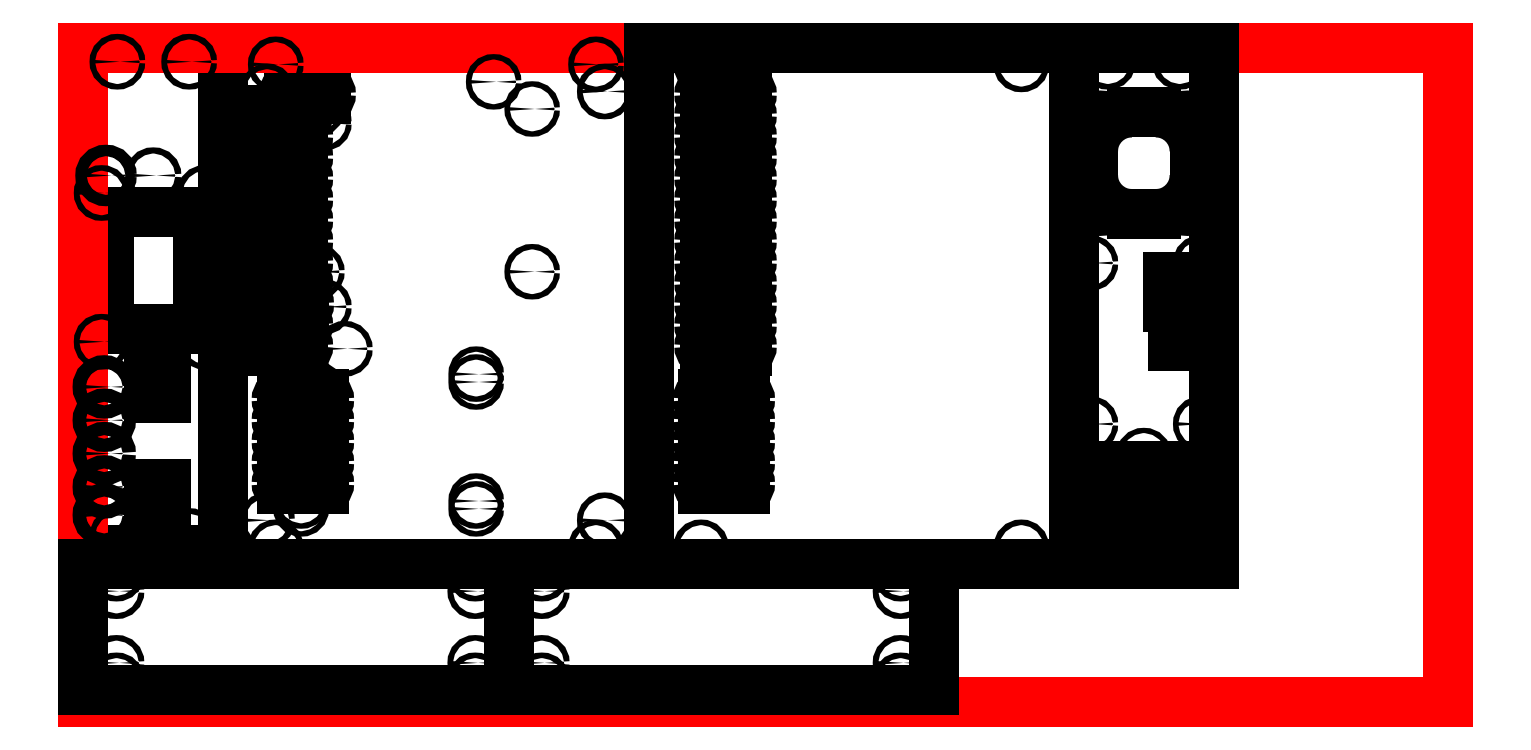
<metadata>
{"format":"dxf","ext":"dxf","renderer":"ezdxf+matplotlib","layout":"modelspace","background":"white","min_lineweight":24,"dpi":150}
</metadata>
<code>
0
SECTION
2
ENTITIES
0
LINE
8
20
10
80
20
87
30
0
11
80
21
79
31
0
0
LINE
8
20
10
80
20
374
30
0
11
323
21
374
31
0
0
LINE
8
20
10
80
20
79
30
0
11
243
21
79
31
0
0
LINE
8
20
10
65.5
20
280
30
0
11
65.5
21
213
31
0
0
LINE
8
20
10
65.5
20
213
30
0
11
14.5
21
213
31
0
0
LINE
8
20
10
14.5
20
213
30
0
11
14.5
21
280
31
0
0
LINE
8
20
10
14.5
20
280
30
0
11
65.5
21
280
31
0
0
LINE
8
20
10
47.5
20
106
30
0
11
47.5
21
125
31
0
0
LINE
8
20
10
47.5
20
125
30
0
11
37.5
21
125
31
0
0
LINE
8
20
10
37.5
20
125
30
0
11
37.5
21
106
31
0
0
LINE
8
20
10
37.5
20
106
30
0
11
47.5
21
106
31
0
0
LINE
8
20
10
47.5
20
174
30
0
11
47.5
21
198
31
0
0
LINE
8
20
10
47.5
20
198
30
0
11
37.5
21
198
31
0
0
LINE
8
20
10
37.5
20
198
30
0
11
37.5
21
174
31
0
0
LINE
8
20
10
37.5
20
174
30
0
11
47.5
21
174
31
0
0
LINE
8
20
10
0
20
87
30
0
11
0
21
374
31
0
0
LINE
8
20
10
0
20
87
30
0
11
80
21
87
31
0
0
LINE
8
20
10
80
20
374
30
0
11
80
21
87
31
0
0
LINE
8
20
10
80
20
374
30
0
11
0
21
374
31
0
0
LINE
8
20
10
566
20
374
30
0
11
566
21
79
31
0
0
LINE
8
20
10
113.5
20
176
30
0
11
137.5
21
176
31
0
0
ARC
8
20
10
137.5
20
173
30
0
40
3
50
0
51
90
0
ARC
8
20
10
137.5
20
173
30
0
40
3
50
270
51
0
0
LINE
8
20
10
137.5
20
170
30
0
11
113.5
21
170
31
0
0
ARC
8
20
10
113.5
20
173
30
0
40
3
50
180
51
270
0
ARC
8
20
10
113.5
20
173
30
0
40
3
50
90
51
180
0
LINE
8
20
10
113.5
20
164
30
0
11
137.5
21
164
31
0
0
ARC
8
20
10
137.5
20
161
30
0
40
3
50
0
51
90
0
ARC
8
20
10
137.5
20
161
30
0
40
3
50
270
51
0
0
LINE
8
20
10
137.5
20
158
30
0
11
113.5
21
158
31
0
0
ARC
8
20
10
113.5
20
161
30
0
40
3
50
180
51
270
0
ARC
8
20
10
113.5
20
161
30
0
40
3
50
90
51
180
0
LINE
8
20
10
113.5
20
152
30
0
11
137.5
21
152
31
0
0
ARC
8
20
10
137.5
20
149
30
0
40
3
50
0
51
90
0
ARC
8
20
10
137.5
20
149
30
0
40
3
50
270
51
0
0
LINE
8
20
10
137.5
20
146
30
0
11
113.5
21
146
31
0
0
ARC
8
20
10
113.5
20
149
30
0
40
3
50
180
51
270
0
ARC
8
20
10
113.5
20
149
30
0
40
3
50
90
51
180
0
LINE
8
20
10
113.5
20
140
30
0
11
137.5
21
140
31
0
0
ARC
8
20
10
137.5
20
137
30
0
40
3
50
0
51
90
0
ARC
8
20
10
137.5
20
137
30
0
40
3
50
270
51
0
0
LINE
8
20
10
137.5
20
134
30
0
11
113.5
21
134
31
0
0
ARC
8
20
10
113.5
20
137
30
0
40
3
50
180
51
270
0
ARC
8
20
10
113.5
20
137
30
0
40
3
50
90
51
180
0
LINE
8
20
10
113.5
20
128
30
0
11
137.5
21
128
31
0
0
ARC
8
20
10
137.5
20
125
30
0
40
3
50
0
51
90
0
ARC
8
20
10
137.5
20
125
30
0
40
3
50
270
51
0
0
LINE
8
20
10
137.5
20
122
30
0
11
113.5
21
122
31
0
0
ARC
8
20
10
113.5
20
125
30
0
40
3
50
180
51
270
0
ARC
8
20
10
113.5
20
125
30
0
40
3
50
90
51
180
0
LINE
8
20
10
117.5
20
350.5
30
0
11
138.5
21
350.5
31
0
0
ARC
8
20
10
138.5
20
347.5
30
0
40
3
50
0
51
90
0
ARC
8
20
10
138.5
20
347.5
30
0
40
3
50
270
51
0
0
LINE
8
20
10
138.5
20
344.5
30
0
11
117.5
21
344.5
31
0
0
ARC
8
20
10
117.5
20
347.5
30
0
40
3
50
180
51
270
0
ARC
8
20
10
117.5
20
347.5
30
0
40
3
50
90
51
180
0
LINE
8
20
10
105
20
338.5
30
0
11
125.5
21
338.5
31
0
0
ARC
8
20
10
125.5
20
335.5
30
0
40
3
50
0
51
90
0
ARC
8
20
10
125.5
20
335.5
30
0
40
3
50
270
51
0
0
LINE
8
20
10
125.5
20
332.5
30
0
11
105
21
332.5
31
0
0
ARC
8
20
10
105
20
335.5
30
0
40
3
50
180
51
270
0
ARC
8
20
10
105
20
335.5
30
0
40
3
50
90
51
180
0
LINE
8
20
10
105
20
326.5
30
0
11
125.5
21
326.5
31
0
0
ARC
8
20
10
125.5
20
323.5
30
0
40
3
50
0
51
90
0
ARC
8
20
10
125.5
20
323.5
30
0
40
3
50
270
51
0
0
LINE
8
20
10
125.5
20
320.5
30
0
11
105
21
320.5
31
0
0
ARC
8
20
10
105
20
323.5
30
0
40
3
50
180
51
270
0
ARC
8
20
10
105
20
323.5
30
0
40
3
50
90
51
180
0
LINE
8
20
10
105
20
314.5
30
0
11
125.5
21
314.5
31
0
0
ARC
8
20
10
125.5
20
311.5
30
0
40
3
50
0
51
90
0
ARC
8
20
10
125.5
20
311.5
30
0
40
3
50
270
51
0
0
LINE
8
20
10
125.5
20
308.5
30
0
11
105
21
308.5
31
0
0
ARC
8
20
10
105
20
311.5
30
0
40
3
50
180
51
270
0
ARC
8
20
10
105
20
311.5
30
0
40
3
50
90
51
180
0
LINE
8
20
10
105
20
302.5
30
0
11
125.5
21
302.5
31
0
0
ARC
8
20
10
125.5
20
299.5
30
0
40
3
50
0
51
90
0
ARC
8
20
10
125.5
20
299.5
30
0
40
3
50
270
51
0
0
LINE
8
20
10
125.5
20
296.5
30
0
11
105
21
296.5
31
0
0
ARC
8
20
10
105
20
299.5
30
0
40
3
50
180
51
270
0
ARC
8
20
10
105
20
299.5
30
0
40
3
50
90
51
180
0
LINE
8
20
10
105
20
290.5
30
0
11
125.5
21
290.5
31
0
0
ARC
8
20
10
125.5
20
287.5
30
0
40
3
50
0
51
90
0
ARC
8
20
10
125.5
20
287.5
30
0
40
3
50
270
51
0
0
LINE
8
20
10
125.5
20
284.5
30
0
11
105
21
284.5
31
0
0
ARC
8
20
10
105
20
287.5
30
0
40
3
50
180
51
270
0
ARC
8
20
10
105
20
287.5
30
0
40
3
50
90
51
180
0
LINE
8
20
10
105
20
278.5
30
0
11
125.5
21
278.5
31
0
0
ARC
8
20
10
125.5
20
275.5
30
0
40
3
50
0
51
90
0
ARC
8
20
10
125.5
20
275.5
30
0
40
3
50
270
51
0
0
LINE
8
20
10
125.5
20
272.5
30
0
11
105
21
272.5
31
0
0
ARC
8
20
10
105
20
275.5
30
0
40
3
50
180
51
270
0
ARC
8
20
10
105
20
275.5
30
0
40
3
50
90
51
180
0
LINE
8
20
10
105
20
266.5
30
0
11
125.5
21
266.5
31
0
0
ARC
8
20
10
125.5
20
263.5
30
0
40
3
50
0
51
90
0
ARC
8
20
10
125.5
20
263.5
30
0
40
3
50
270
51
0
0
LINE
8
20
10
125.5
20
260.5
30
0
11
105
21
260.5
31
0
0
ARC
8
20
10
105
20
263.5
30
0
40
3
50
180
51
270
0
ARC
8
20
10
105
20
263.5
30
0
40
3
50
90
51
180
0
LINE
8
20
10
105
20
254.5
30
0
11
125.5
21
254.5
31
0
0
ARC
8
20
10
125.5
20
251.5
30
0
40
3
50
0
51
90
0
ARC
8
20
10
125.5
20
251.5
30
0
40
3
50
270
51
0
0
LINE
8
20
10
125.5
20
248.5
30
0
11
105
21
248.5
31
0
0
ARC
8
20
10
105
20
251.5
30
0
40
3
50
180
51
270
0
ARC
8
20
10
105
20
251.5
30
0
40
3
50
90
51
180
0
LINE
8
20
10
105
20
242.5
30
0
11
125.5
21
242.5
31
0
0
ARC
8
20
10
125.5
20
239.5
30
0
40
3
50
0
51
90
0
ARC
8
20
10
125.5
20
239.5
30
0
40
3
50
270
51
0
0
LINE
8
20
10
125.5
20
236.5
30
0
11
105
21
236.5
31
0
0
ARC
8
20
10
105
20
239.5
30
0
40
3
50
180
51
270
0
ARC
8
20
10
105
20
239.5
30
0
40
3
50
90
51
180
0
LINE
8
20
10
105
20
230.5
30
0
11
126
21
230.5
31
0
0
ARC
8
20
10
126
20
227.5
30
0
40
3
50
0
51
90
0
ARC
8
20
10
126
20
227.5
30
0
40
3
50
270
51
0
0
LINE
8
20
10
126
20
224.5
30
0
11
105
21
224.5
31
0
0
ARC
8
20
10
105
20
227.5
30
0
40
3
50
180
51
270
0
ARC
8
20
10
105
20
227.5
30
0
40
3
50
90
51
180
0
LINE
8
20
10
105
20
218.5
30
0
11
125.5
21
218.5
31
0
0
ARC
8
20
10
125.5
20
215.5
30
0
40
3
50
0
51
90
0
ARC
8
20
10
125.5
20
215.5
30
0
40
3
50
270
51
0
0
LINE
8
20
10
125.5
20
212.5
30
0
11
105
21
212.5
31
0
0
ARC
8
20
10
105
20
215.5
30
0
40
3
50
180
51
270
0
ARC
8
20
10
105
20
215.5
30
0
40
3
50
90
51
180
0
LINE
8
20
10
105
20
206.5
30
0
11
125.5
21
206.5
31
0
0
ARC
8
20
10
125.5
20
203.5
30
0
40
3
50
0
51
90
0
ARC
8
20
10
125.5
20
203.5
30
0
40
3
50
270
51
0
0
LINE
8
20
10
125.5
20
200.5
30
0
11
105
21
200.5
31
0
0
ARC
8
20
10
105
20
203.5
30
0
40
3
50
180
51
270
0
ARC
8
20
10
105
20
203.5
30
0
40
3
50
90
51
180
0
LINE
8
140
10
0
20
374
30
0
11
0
21
0
31
0
0
LINE
8
140
10
0
20
0
30
0
11
780
21
0
31
0
0
LINE
8
140
10
780
20
0
30
0
11
780
21
374
31
0
0
LINE
8
140
10
780
20
374
30
0
11
0
21
374
31
0
0
LINE
8
20
10
323
20
374
30
0
11
323
21
79
31
0
0
LINE
8
20
10
323
20
374
30
0
11
566
21
374
31
0
0
LINE
8
20
10
323
20
79
30
0
11
486
21
79
31
0
0
LINE
8
20
10
486
20
79
30
0
11
566
21
79
31
0
0
LINE
8
20
10
354
20
176
30
0
11
378
21
176
31
0
0
ARC
8
20
10
378
20
173
30
0
40
3
50
0
51
90
0
ARC
8
20
10
378
20
173
30
0
40
3
50
270
51
0
0
LINE
8
20
10
378
20
170
30
0
11
354
21
170
31
0
0
ARC
8
20
10
354
20
173
30
0
40
3
50
180
51
270
0
ARC
8
20
10
354
20
173
30
0
40
3
50
90
51
180
0
LINE
8
20
10
354
20
164
30
0
11
378
21
164
31
0
0
ARC
8
20
10
378
20
161
30
0
40
3
50
0
51
90
0
ARC
8
20
10
378
20
161
30
0
40
3
50
270
51
0
0
LINE
8
20
10
378
20
158
30
0
11
354
21
158
31
0
0
ARC
8
20
10
354
20
161
30
0
40
3
50
180
51
270
0
ARC
8
20
10
354
20
161
30
0
40
3
50
90
51
180
0
LINE
8
20
10
354
20
152
30
0
11
378
21
152
31
0
0
ARC
8
20
10
378
20
149
30
0
40
3
50
0
51
90
0
ARC
8
20
10
378
20
149
30
0
40
3
50
270
51
0
0
LINE
8
20
10
378
20
146
30
0
11
354
21
146
31
0
0
ARC
8
20
10
354
20
149
30
0
40
3
50
180
51
270
0
ARC
8
20
10
354
20
149
30
0
40
3
50
90
51
180
0
LINE
8
20
10
354
20
140
30
0
11
378
21
140
31
0
0
ARC
8
20
10
378
20
137
30
0
40
3
50
0
51
90
0
ARC
8
20
10
378
20
137
30
0
40
3
50
270
51
0
0
LINE
8
20
10
378
20
134
30
0
11
354
21
134
31
0
0
ARC
8
20
10
354
20
137
30
0
40
3
50
180
51
270
0
ARC
8
20
10
354
20
137
30
0
40
3
50
90
51
180
0
LINE
8
20
10
354
20
128
30
0
11
378
21
128
31
0
0
ARC
8
20
10
378
20
125
30
0
40
3
50
0
51
90
0
ARC
8
20
10
378
20
125
30
0
40
3
50
270
51
0
0
LINE
8
20
10
378
20
122
30
0
11
354
21
122
31
0
0
ARC
8
20
10
354
20
125
30
0
40
3
50
180
51
270
0
ARC
8
20
10
354
20
125
30
0
40
3
50
90
51
180
0
LINE
8
20
10
355
20
350.5
30
0
11
379
21
350.5
31
0
0
ARC
8
20
10
379
20
347.5
30
0
40
3
50
0
51
90
0
ARC
8
20
10
379
20
347.5
30
0
40
3
50
270
51
0
0
LINE
8
20
10
379
20
344.5
30
0
11
355
21
344.5
31
0
0
ARC
8
20
10
355
20
347.5
30
0
40
3
50
180
51
270
0
ARC
8
20
10
355
20
347.5
30
0
40
3
50
90
51
180
0
LINE
8
20
10
355
20
338.5
30
0
11
379
21
338.5
31
0
0
ARC
8
20
10
379
20
335.5
30
0
40
3
50
0
51
90
0
ARC
8
20
10
379
20
335.5
30
0
40
3
50
270
51
0
0
LINE
8
20
10
379
20
332.5
30
0
11
355
21
332.5
31
0
0
ARC
8
20
10
355
20
335.5
30
0
40
3
50
180
51
270
0
ARC
8
20
10
355
20
335.5
30
0
40
3
50
90
51
180
0
LINE
8
20
10
355
20
326.5
30
0
11
379
21
326.5
31
0
0
ARC
8
20
10
379
20
323.5
30
0
40
3
50
0
51
90
0
ARC
8
20
10
379
20
323.5
30
0
40
3
50
270
51
0
0
LINE
8
20
10
379
20
320.5
30
0
11
355
21
320.5
31
0
0
ARC
8
20
10
355
20
323.5
30
0
40
3
50
180
51
270
0
ARC
8
20
10
355
20
323.5
30
0
40
3
50
90
51
180
0
LINE
8
20
10
355
20
314.5
30
0
11
379
21
314.5
31
0
0
ARC
8
20
10
379
20
311.5
30
0
40
3
50
0
51
90
0
ARC
8
20
10
379
20
311.5
30
0
40
3
50
270
51
0
0
LINE
8
20
10
379
20
308.5
30
0
11
355
21
308.5
31
0
0
ARC
8
20
10
355
20
311.5
30
0
40
3
50
180
51
270
0
ARC
8
20
10
355
20
311.5
30
0
40
3
50
90
51
180
0
LINE
8
20
10
355
20
302.5
30
0
11
379
21
302.5
31
0
0
ARC
8
20
10
379
20
299.5
30
0
40
3
50
0
51
90
0
ARC
8
20
10
379
20
299.5
30
0
40
3
50
270
51
0
0
LINE
8
20
10
379
20
296.5
30
0
11
355
21
296.5
31
0
0
ARC
8
20
10
355
20
299.5
30
0
40
3
50
180
51
270
0
ARC
8
20
10
355
20
299.5
30
0
40
3
50
90
51
180
0
LINE
8
20
10
355
20
290.5
30
0
11
379
21
290.5
31
0
0
ARC
8
20
10
379
20
287.5
30
0
40
3
50
0
51
90
0
ARC
8
20
10
379
20
287.5
30
0
40
3
50
270
51
0
0
LINE
8
20
10
379
20
284.5
30
0
11
355
21
284.5
31
0
0
ARC
8
20
10
355
20
287.5
30
0
40
3
50
180
51
270
0
ARC
8
20
10
355
20
287.5
30
0
40
3
50
90
51
180
0
LINE
8
20
10
355
20
278.5
30
0
11
379
21
278.5
31
0
0
ARC
8
20
10
379
20
275.5
30
0
40
3
50
0
51
90
0
ARC
8
20
10
379
20
275.5
30
0
40
3
50
270
51
0
0
LINE
8
20
10
379
20
272.5
30
0
11
355
21
272.5
31
0
0
ARC
8
20
10
355
20
275.5
30
0
40
3
50
180
51
270
0
ARC
8
20
10
355
20
275.5
30
0
40
3
50
90
51
180
0
LINE
8
20
10
355
20
266.5
30
0
11
379
21
266.5
31
0
0
ARC
8
20
10
379
20
263.5
30
0
40
3
50
0
51
90
0
ARC
8
20
10
379
20
263.5
30
0
40
3
50
270
51
0
0
LINE
8
20
10
379
20
260.5
30
0
11
355
21
260.5
31
0
0
ARC
8
20
10
355
20
263.5
30
0
40
3
50
180
51
270
0
ARC
8
20
10
355
20
263.5
30
0
40
3
50
90
51
180
0
LINE
8
20
10
355
20
254.5
30
0
11
379
21
254.5
31
0
0
ARC
8
20
10
379
20
251.5
30
0
40
3
50
0
51
90
0
ARC
8
20
10
379
20
251.5
30
0
40
3
50
270
51
0
0
LINE
8
20
10
379
20
248.5
30
0
11
355
21
248.5
31
0
0
ARC
8
20
10
355
20
251.5
30
0
40
3
50
180
51
270
0
ARC
8
20
10
355
20
251.5
30
0
40
3
50
90
51
180
0
LINE
8
20
10
355
20
242.5
30
0
11
379
21
242.5
31
0
0
ARC
8
20
10
379
20
239.5
30
0
40
3
50
0
51
90
0
ARC
8
20
10
379
20
239.5
30
0
40
3
50
270
51
0
0
LINE
8
20
10
379
20
236.5
30
0
11
355
21
236.5
31
0
0
ARC
8
20
10
355
20
239.5
30
0
40
3
50
180
51
270
0
ARC
8
20
10
355
20
239.5
30
0
40
3
50
90
51
180
0
LINE
8
20
10
355
20
230.5
30
0
11
379
21
230.5
31
0
0
ARC
8
20
10
379
20
227.5
30
0
40
3
50
0
51
90
0
ARC
8
20
10
379
20
227.5
30
0
40
3
50
270
51
0
0
LINE
8
20
10
379
20
224.5
30
0
11
355
21
224.5
31
0
0
ARC
8
20
10
355
20
227.5
30
0
40
3
50
180
51
270
0
ARC
8
20
10
355
20
227.5
30
0
40
3
50
90
51
180
0
LINE
8
20
10
355
20
218.5
30
0
11
379
21
218.5
31
0
0
ARC
8
20
10
379
20
215.5
30
0
40
3
50
0
51
90
0
ARC
8
20
10
379
20
215.5
30
0
40
3
50
270
51
0
0
LINE
8
20
10
379
20
212.5
30
0
11
355
21
212.5
31
0
0
ARC
8
20
10
355
20
215.5
30
0
40
3
50
180
51
270
0
ARC
8
20
10
355
20
215.5
30
0
40
3
50
90
51
180
0
LINE
8
20
10
355
20
206.5
30
0
11
379
21
206.5
31
0
0
ARC
8
20
10
379
20
203.5
30
0
40
3
50
0
51
90
0
ARC
8
20
10
379
20
203.5
30
0
40
3
50
270
51
0
0
LINE
8
20
10
379
20
200.5
30
0
11
355
21
200.5
31
0
0
ARC
8
20
10
355
20
203.5
30
0
40
3
50
180
51
270
0
ARC
8
20
10
355
20
203.5
30
0
40
3
50
90
51
180
0
LINE
8
20
10
646
20
374
30
0
11
646
21
79
31
0
0
ARC
8
20
10
599
20
301
30
0
40
22
50
180
51
270
0
LINE
8
20
10
577
20
301
30
0
11
577
21
315
31
0
0
ARC
8
20
10
599
20
315
30
0
40
22
50
90
51
180
0
LINE
8
20
10
599
20
337
30
0
11
613
21
337
31
0
0
ARC
8
20
10
613
20
315
30
0
40
22
50
0
51
90
0
LINE
8
20
10
635
20
315
30
0
11
635
21
301
31
0
0
ARC
8
20
10
613
20
301
30
0
40
22
50
270
51
0
0
LINE
8
20
10
613
20
279
30
0
11
599
21
279
31
0
0
LINE
8
20
10
635.4
20
135
30
0
11
635.4
21
107
31
0
0
LINE
8
20
10
635.4
20
107
30
0
11
576.6
21
107
31
0
0
LINE
8
20
10
576.6
20
107
30
0
11
576.6
21
135
31
0
0
LINE
8
20
10
576.6
20
135
30
0
11
635.4
21
135
31
0
0
LINE
8
20
10
620
20
226
30
0
11
637.5
21
226
31
0
0
LINE
8
20
10
637.5
20
226
30
0
11
637.5
21
243
31
0
0
LINE
8
20
10
637.5
20
243
30
0
11
620
21
243
31
0
0
LINE
8
20
10
620
20
243
30
0
11
620
21
226
31
0
0
LINE
8
20
10
622.5
20
203.5
30
0
11
634.5
21
203.5
31
0
0
LINE
8
20
10
634.5
20
203.5
30
0
11
634.5
21
216
31
0
0
LINE
8
20
10
634.5
20
216
30
0
11
622.5
21
216
31
0
0
LINE
8
20
10
622.5
20
216
30
0
11
622.5
21
203.5
31
0
0
LINE
8
20
10
0
20
79
30
0
11
243
21
79
31
0
0
LINE
8
20
10
243
20
79
30
0
11
323
21
79
31
0
0
LINE
8
20
10
0
20
7
30
0
11
0
21
79
31
0
0
LINE
8
20
10
0
20
7
30
0
11
243
21
7
31
0
0
LINE
8
20
10
243
20
7
30
0
11
243
21
79
31
0
0
LINE
8
20
10
243
20
7
30
0
11
486
21
7
31
0
0
LINE
8
20
10
486
20
79
30
0
11
486
21
7
31
0
0
LINE
8
20
10
566
20
79
30
0
11
646
21
79
31
0
0
LINE
8
20
10
566
20
374
30
0
11
646
21
374
31
0
0
CIRCLE
8
20
10
12
20
107
30
0
40
3.8
0
CIRCLE
8
20
10
12
20
161.2
30
0
40
3.8
0
CIRCLE
8
20
10
12
20
180.2
30
0
40
3.8
0
CIRCLE
8
20
10
12
20
123
30
0
40
3.8
0
CIRCLE
8
20
10
13
20
301
30
0
40
3.25
0
CIRCLE
8
20
10
40
20
301
30
0
40
1.75
0
CIRCLE
8
20
10
12
20
142.1
30
0
40
3.8
0
CIRCLE
8
20
10
256.5
20
246
30
0
40
1.55
0
CIRCLE
8
20
10
256.5
20
339
30
0
40
1.55
0
CIRCLE
8
20
10
133.5
20
339
30
0
40
1.55
0
CIRCLE
8
20
10
133.5
20
246
30
0
40
1.55
0
CIRCLE
8
20
10
234.5
20
354.5
30
0
40
1.55
0
CIRCLE
8
20
10
149.5
20
202
30
0
40
1.55
0
CIRCLE
8
20
10
10.5
20
291
30
0
40
1.6
0
CIRCLE
8
20
10
69.5
20
291
30
0
40
1.6
0
CIRCLE
8
20
10
69.5
20
206
30
0
40
1.6
0
CIRCLE
8
20
10
10.5
20
206
30
0
40
1.6
0
CIRCLE
8
20
10
137.5
20
331
30
0
40
1.55
0
CIRCLE
8
20
10
137.5
20
226
30
0
40
1.55
0
CIRCLE
8
20
10
105
20
104
30
0
40
1.6
0
CIRCLE
8
20
10
105
20
349
30
0
40
1.6
0
CIRCLE
8
20
10
298
20
349
30
0
40
1.6
0
CIRCLE
8
20
10
298
20
104
30
0
40
1.6
0
CIRCLE
8
20
10
224.5
20
183
30
0
40
1.55
0
CIRCLE
8
20
10
224.5
20
115
30
0
40
1.55
0
CIRCLE
8
20
10
124.5
20
183
30
0
40
1.55
0
CIRCLE
8
20
10
124.5
20
115
30
0
40
1.55
0
CIRCLE
8
20
10
110
20
88.5
30
0
40
1.6
0
CIRCLE
8
20
10
110
20
364.5
30
0
40
1.6
0
CIRCLE
8
20
10
293
20
88.5
30
0
40
1.6
0
CIRCLE
8
20
10
293
20
364.5
30
0
40
1.6
0
CIRCLE
8
20
10
631
20
283
30
0
40
2.25
0
CIRCLE
8
20
10
581
20
283
30
0
40
2.25
0
CIRCLE
8
20
10
581
20
333
30
0
40
2.25
0
CIRCLE
8
20
10
631
20
333
30
0
40
2.25
0
CIRCLE
8
20
10
606
20
141
30
0
40
1.5
0
CIRCLE
8
20
10
606
20
101
30
0
40
1.5
0
CIRCLE
8
20
10
575.5
20
251
30
0
40
1.55
0
CIRCLE
8
20
10
638.5
20
159
30
0
40
1.55
0
CIRCLE
8
20
10
575.5
20
159
30
0
40
1.55
0
CIRCLE
8
20
10
638.5
20
251
30
0
40
1.55
0
CIRCLE
8
20
10
631
20
221
30
0
40
1.55
0
CIRCLE
8
20
10
353
20
364.5
30
0
40
1.6
0
CIRCLE
8
20
10
536
20
364.5
30
0
40
1.6
0
CIRCLE
8
20
10
536
20
88.5
30
0
40
1.6
0
CIRCLE
8
20
10
353
20
88.5
30
0
40
1.6
0
CIRCLE
8
20
10
124.5
20
187.5
30
0
40
1.55
0
CIRCLE
8
20
10
224.5
20
187.5
30
0
40
1.55
0
CIRCLE
8
20
10
124.5
20
110.5
30
0
40
1.55
0
CIRCLE
8
20
10
224.5
20
110.5
30
0
40
1.55
0
CIRCLE
8
20
10
19.5
20
95
30
0
40
1.6
0
CIRCLE
8
20
10
60.5
20
95
30
0
40
1.6
0
CIRCLE
8
20
10
60.5
20
366
30
0
40
1.6
0
CIRCLE
8
20
10
19.5
20
366
30
0
40
1.6
0
CIRCLE
8
20
10
585.5
20
95
30
0
40
1.6
0
CIRCLE
8
20
10
626.5
20
95
30
0
40
1.6
0
CIRCLE
8
20
10
626.5
20
366
30
0
40
1.6
0
CIRCLE
8
20
10
585.5
20
366
30
0
40
1.6
0
CIRCLE
8
20
10
224
20
73.5
30
0
40
1.6
0
CIRCLE
8
20
10
224
20
63.5
30
0
40
1.6
0
CIRCLE
8
20
10
224
20
12.5
30
0
40
1.6
0
CIRCLE
8
20
10
224
20
22.5
30
0
40
1.6
0
CIRCLE
8
20
10
19
20
73.5
30
0
40
1.6
0
CIRCLE
8
20
10
19
20
63.5
30
0
40
1.6
0
CIRCLE
8
20
10
19
20
12.5
30
0
40
1.6
0
CIRCLE
8
20
10
19
20
22.5
30
0
40
1.6
0
CIRCLE
8
20
10
467
20
73.5
30
0
40
1.6
0
CIRCLE
8
20
10
467
20
63.5
30
0
40
1.6
0
CIRCLE
8
20
10
467
20
12.5
30
0
40
1.6
0
CIRCLE
8
20
10
467
20
22.5
30
0
40
1.6
0
CIRCLE
8
20
10
262
20
73.5
30
0
40
1.6
0
CIRCLE
8
20
10
262
20
63.5
30
0
40
1.6
0
CIRCLE
8
20
10
262
20
12.5
30
0
40
1.6
0
CIRCLE
8
20
10
262
20
22.5
30
0
40
1.6
0
ENDSEC
0
EOF

</code>
